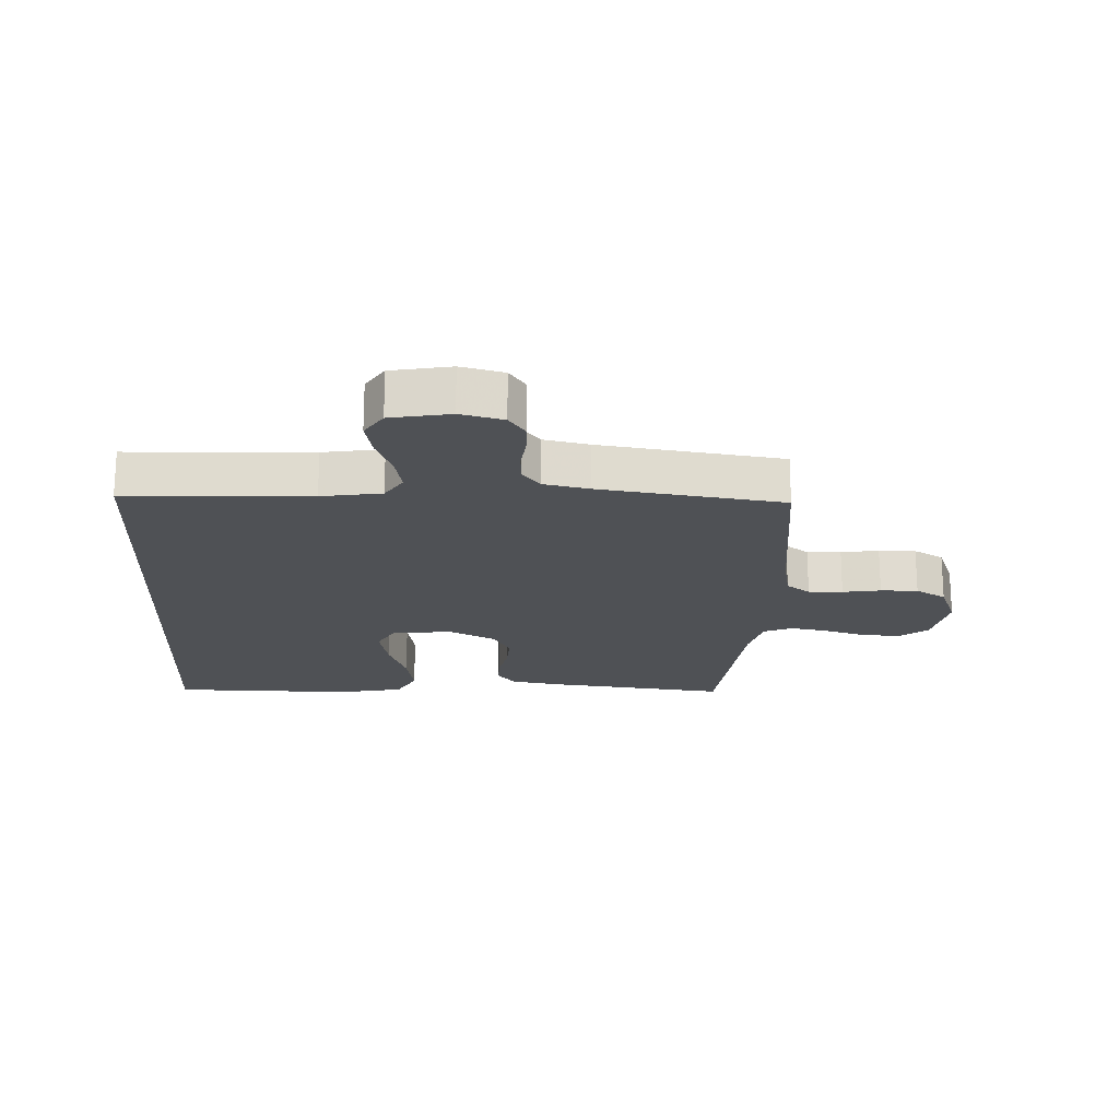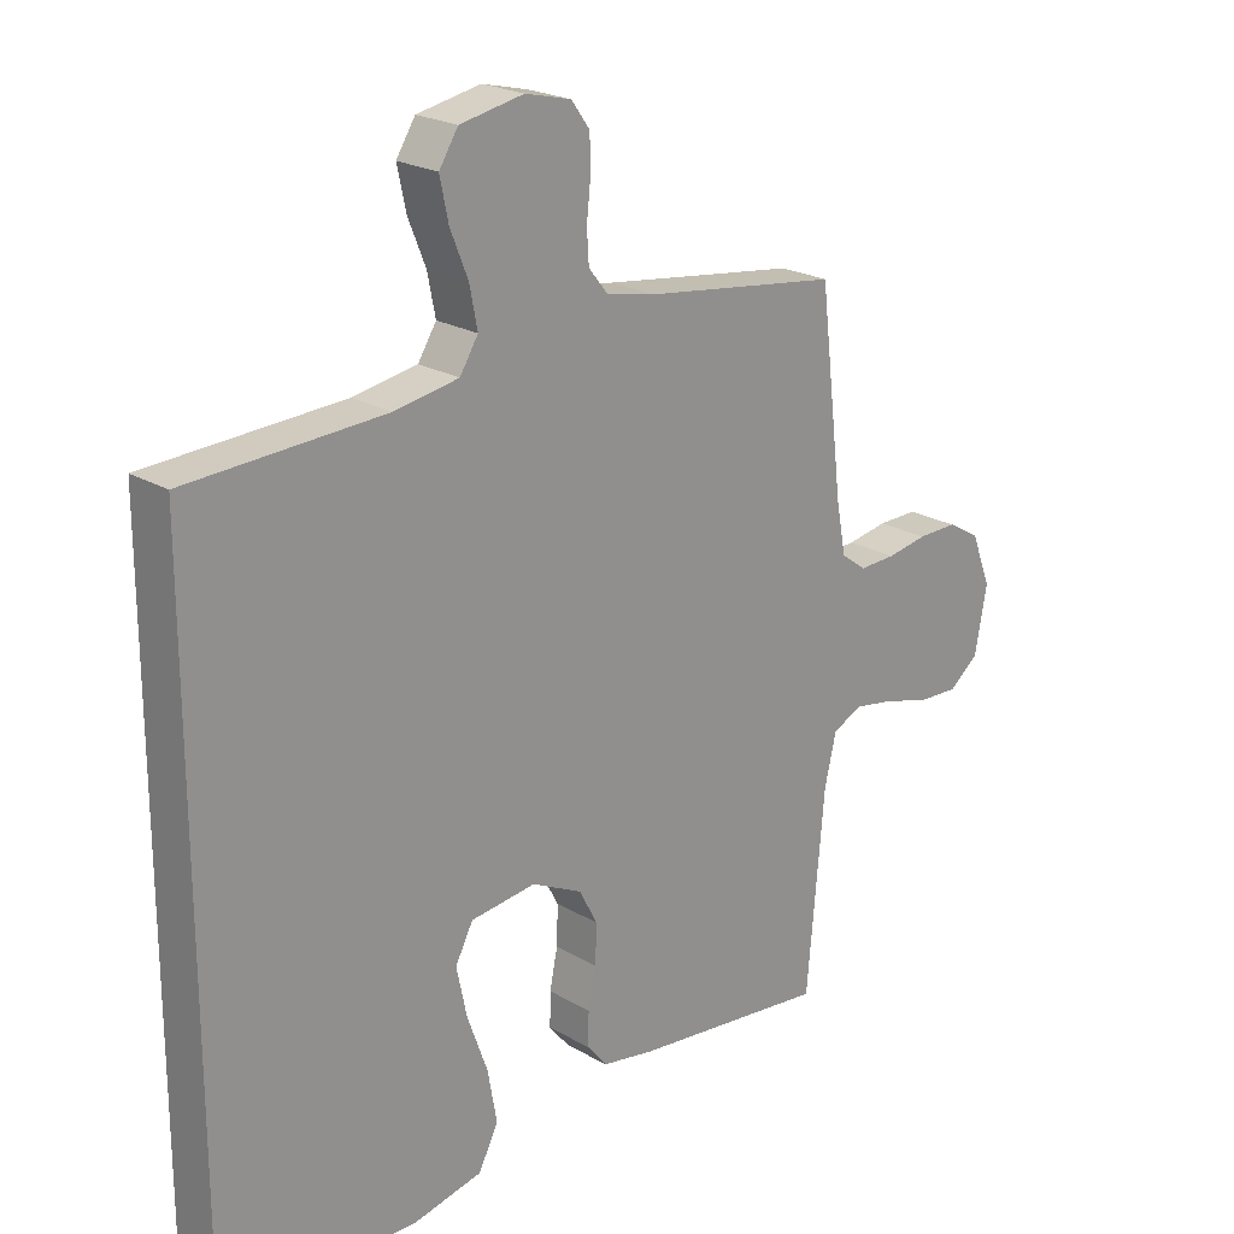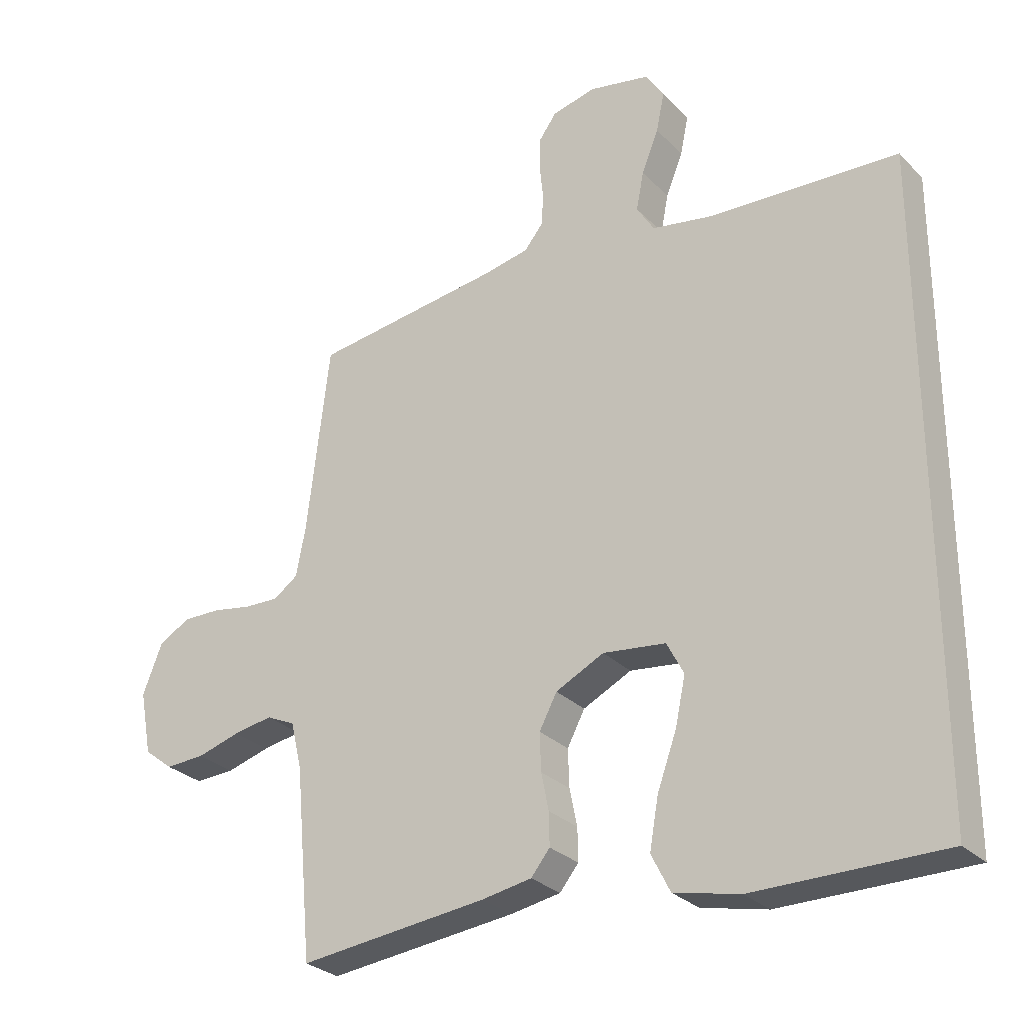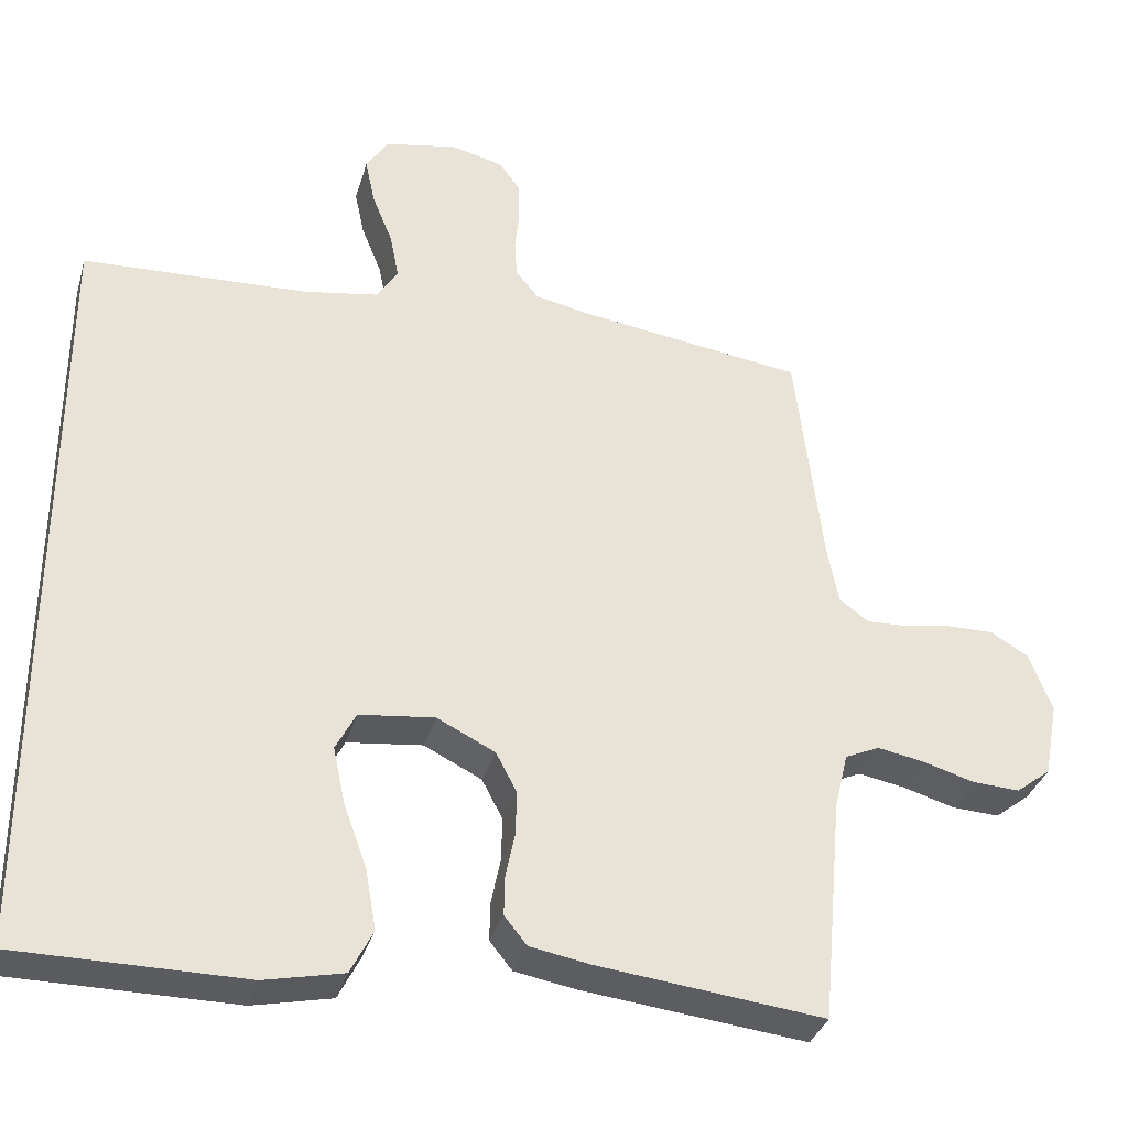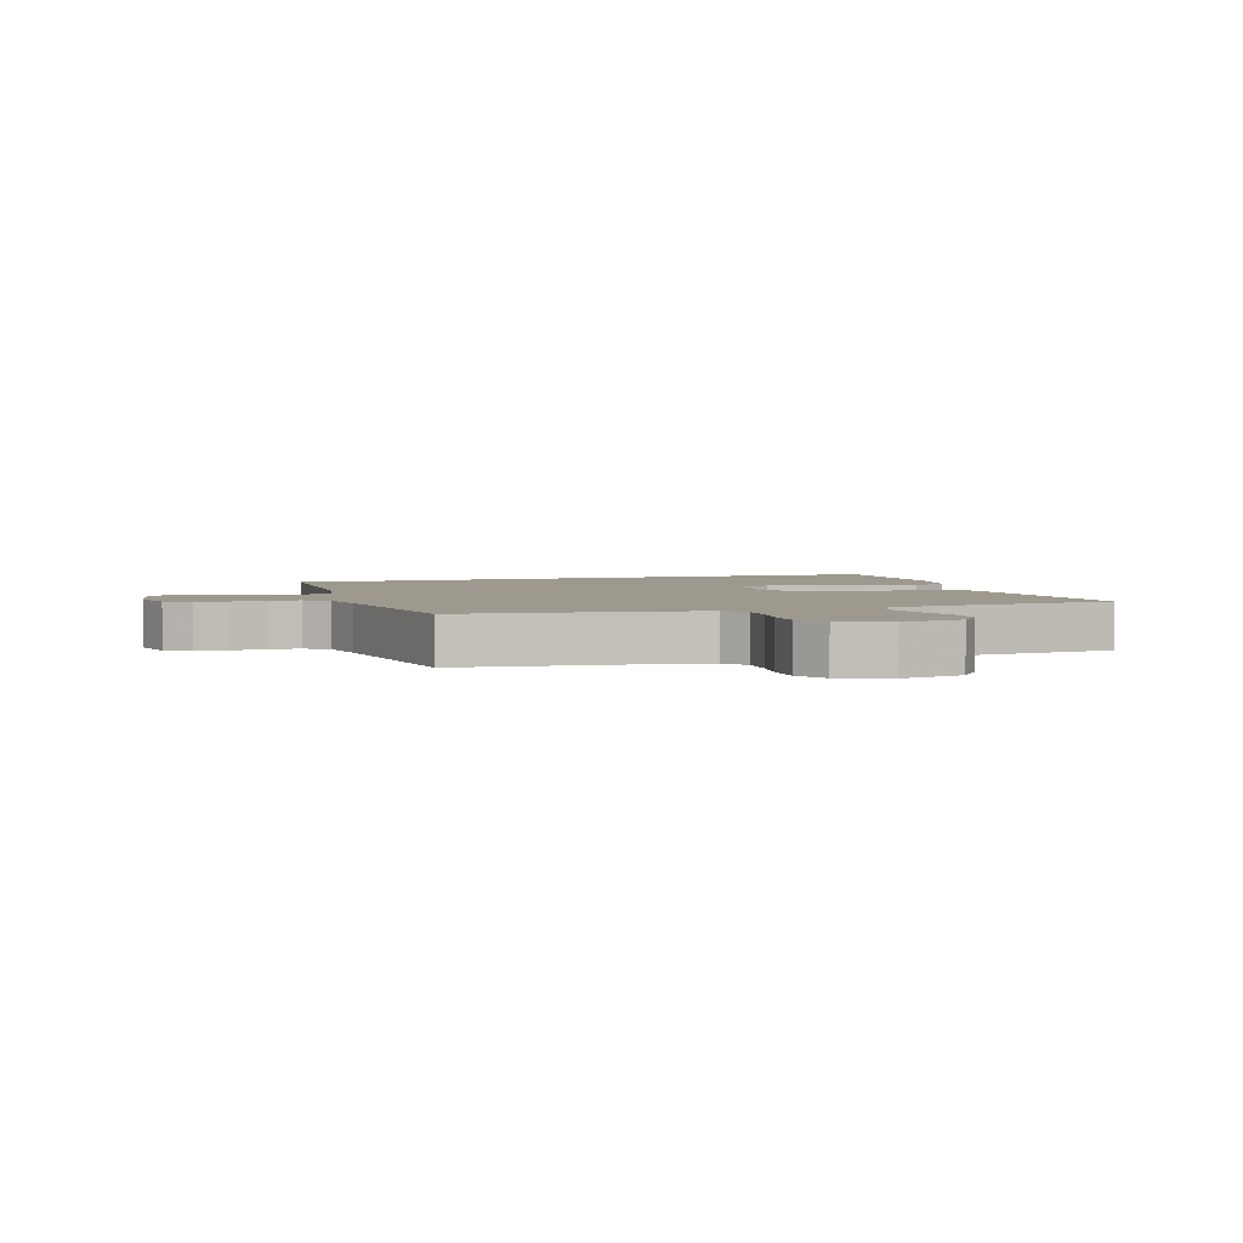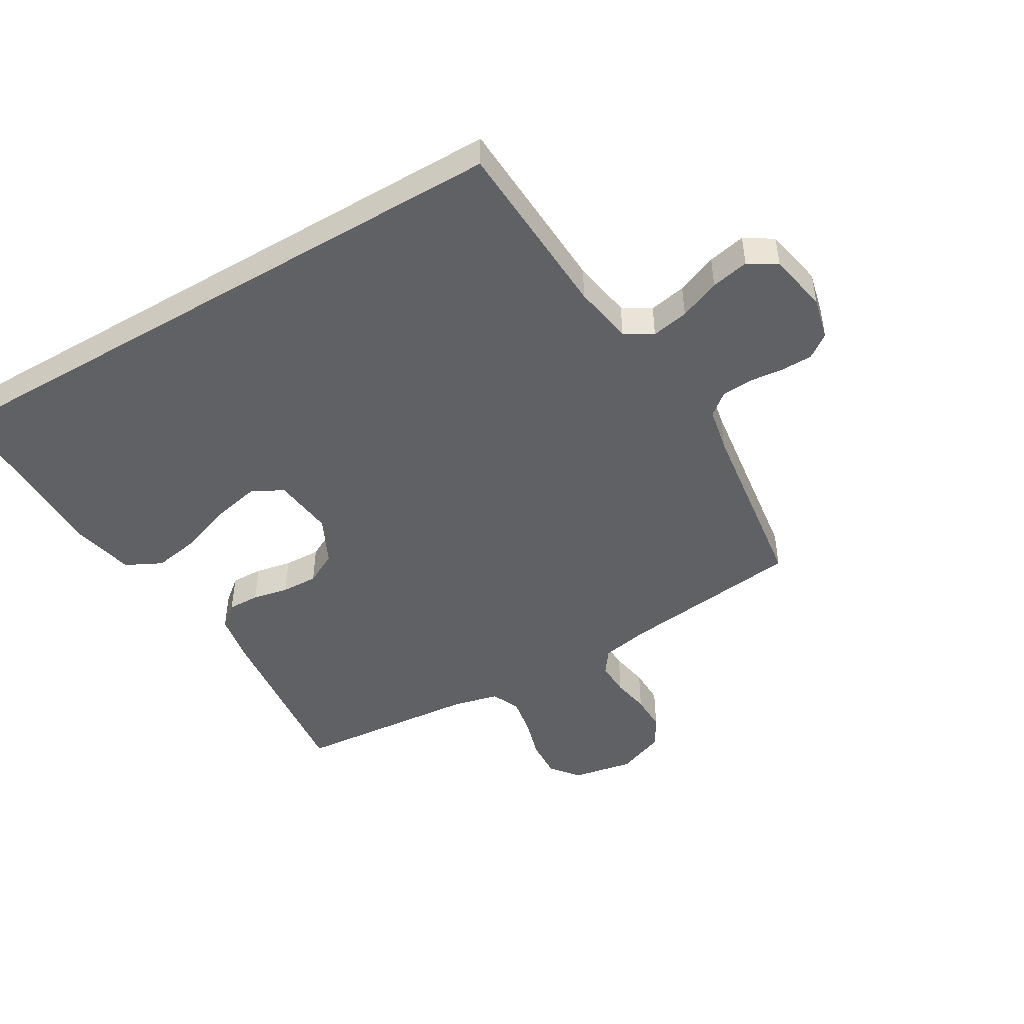
<metadata>
{"format":"obj","ext":"obj","renderer":"f3d","projection":"perspective","resolution":1024,"background":"white","views":[{"elev":-19.6,"azim":-3.0,"up":"+Y"},{"elev":22.1,"azim":-44.5,"up":"+Z"},{"elev":-28.3,"azim":-145.5,"up":"+Z"},{"elev":-34.4,"azim":-15.7,"up":"+Z"},{"elev":3.4,"azim":71.4,"up":"+Y"},{"elev":-47.3,"azim":-59.4,"up":"+Y"}]}
</metadata>
<code>
v 0.5 0.07 -0.5
v 0.2 0.07 -0.467
v 0.12 0.07 -0.453
v 0.09 0.07 -0.416
v 0.091 0.07 -0.364
v 0.103 0.07 -0.305
v 0.105 0.07 -0.245
v 0.077 0.07 -0.192
v 0 0.07 -0.154
v -0.1 0.07 -0.166
v -0.127 0.07 -0.218
v -0.111 0.07 -0.293
v -0.08 0.07 -0.379
v -0.066 0.07 -0.458
v -0.096 0.07 -0.517
v -0.2 0.07 -0.54
v -0.5 0.07 -0.54
v -0.5 0.07 0.476
v -0.2 0.07 0.49
v -0.102 0.07 0.507
v -0.074 0.07 0.552
v -0.086 0.07 0.613
v -0.113 0.07 0.68
v -0.126 0.07 0.742
v -0.097 0.07 0.788
v 0 0.07 0.807
v 0.07 0.07 0.79
v 0.098 0.07 0.751
v 0.099 0.07 0.699
v 0.093 0.07 0.643
v 0.096 0.07 0.593
v 0.126 0.07 0.556
v 0.2 0.07 0.541
v 0.5 0.07 0.5
v 0.536 0.07 0.2
v 0.551 0.07 0.122
v 0.59 0.07 0.094
v 0.646 0.07 0.096
v 0.708 0.07 0.107
v 0.769 0.07 0.108
v 0.819 0.07 0.079
v 0.85 0.07 0
v 0.831 0.07 -0.101
v 0.785 0.07 -0.137
v 0.722 0.07 -0.134
v 0.653 0.07 -0.114
v 0.591 0.07 -0.103
v 0.545 0.07 -0.124
v 0.527 0.07 -0.2
v 0.5 0 -0.5
v 0.2 0 -0.467
v 0.12 0 -0.453
v 0.09 0 -0.416
v 0.091 0 -0.364
v 0.103 0 -0.305
v 0.105 0 -0.245
v 0.077 0 -0.192
v 0 0 -0.154
v -0.1 0 -0.166
v -0.127 0 -0.218
v -0.111 0 -0.293
v -0.08 0 -0.379
v -0.066 0 -0.458
v -0.096 0 -0.517
v -0.2 0 -0.54
v -0.5 0 -0.54
v -0.5 0 0.476
v -0.2 0 0.49
v -0.102 0 0.507
v -0.074 0 0.552
v -0.086 0 0.613
v -0.113 0 0.68
v -0.126 0 0.742
v -0.097 0 0.788
v 0 0 0.807
v 0.07 0 0.79
v 0.098 0 0.751
v 0.099 0 0.699
v 0.093 0 0.643
v 0.096 0 0.593
v 0.126 0 0.556
v 0.2 0 0.541
v 0.5 0 0.5
v 0.536 0 0.2
v 0.551 0 0.122
v 0.59 0 0.094
v 0.646 0 0.096
v 0.708 0 0.107
v 0.769 0 0.108
v 0.819 0 0.079
v 0.85 0 0
v 0.831 0 -0.101
v 0.785 0 -0.137
v 0.722 0 -0.134
v 0.653 0 -0.114
v 0.591 0 -0.103
v 0.545 0 -0.124
v 0.527 0 -0.2
f 43 44 45 46
f 43 46 47
f 42 43 47
f 41 42 47
f 38 39 40 41
f 37 38 41 47
f 36 37 47 48
f 33 34 35
f 32 33 35 36
f 27 28 29 30
f 27 30 31
f 26 27 31
f 25 26 31
f 22 23 24 25
f 21 22 25 31
f 20 21 31 32
f 16 17 18 19
f 16 19 20
f 12 13 14 15
f 11 12 15 16
f 3 4 5 6
f 3 6 7
f 49 1 2 3
f 49 3 7
f 48 49 7 8
f 36 48 8 9
f 32 36 9 10
f 20 32 10 11
f 11 16 20
f 95 94 93 92
f 96 95 92
f 96 92 91
f 96 91 90
f 90 89 88 87
f 96 90 87 86
f 97 96 86 85
f 84 83 82
f 85 84 82 81
f 79 78 77 76
f 80 79 76
f 80 76 75
f 80 75 74
f 74 73 72 71
f 80 74 71 70
f 81 80 70 69
f 68 67 66 65
f 69 68 65
f 64 63 62 61
f 65 64 61 60
f 55 54 53 52
f 56 55 52
f 52 51 50 98
f 56 52 98
f 57 56 98 97
f 58 57 97 85
f 59 58 85 81
f 60 59 81 69
f 69 65 60
f 1 50 51 2
f 2 51 52 3
f 3 52 53 4
f 4 53 54 5
f 5 54 55 6
f 6 55 56 7
f 7 56 57 8
f 8 57 58 9
f 9 58 59 10
f 10 59 60 11
f 11 60 61 12
f 12 61 62 13
f 13 62 63 14
f 14 63 64 15
f 15 64 65 16
f 16 65 66 17
f 17 66 67 18
f 18 67 68 19
f 19 68 69 20
f 20 69 70 21
f 21 70 71 22
f 22 71 72 23
f 23 72 73 24
f 24 73 74 25
f 25 74 75 26
f 26 75 76 27
f 27 76 77 28
f 28 77 78 29
f 29 78 79 30
f 30 79 80 31
f 31 80 81 32
f 32 81 82 33
f 33 82 83 34
f 34 83 84 35
f 35 84 85 36
f 36 85 86 37
f 37 86 87 38
f 38 87 88 39
f 39 88 89 40
f 40 89 90 41
f 41 90 91 42
f 42 91 92 43
f 43 92 93 44
f 44 93 94 45
f 45 94 95 46
f 46 95 96 47
f 47 96 97 48
f 48 97 98 49
f 49 98 50 1

</code>
